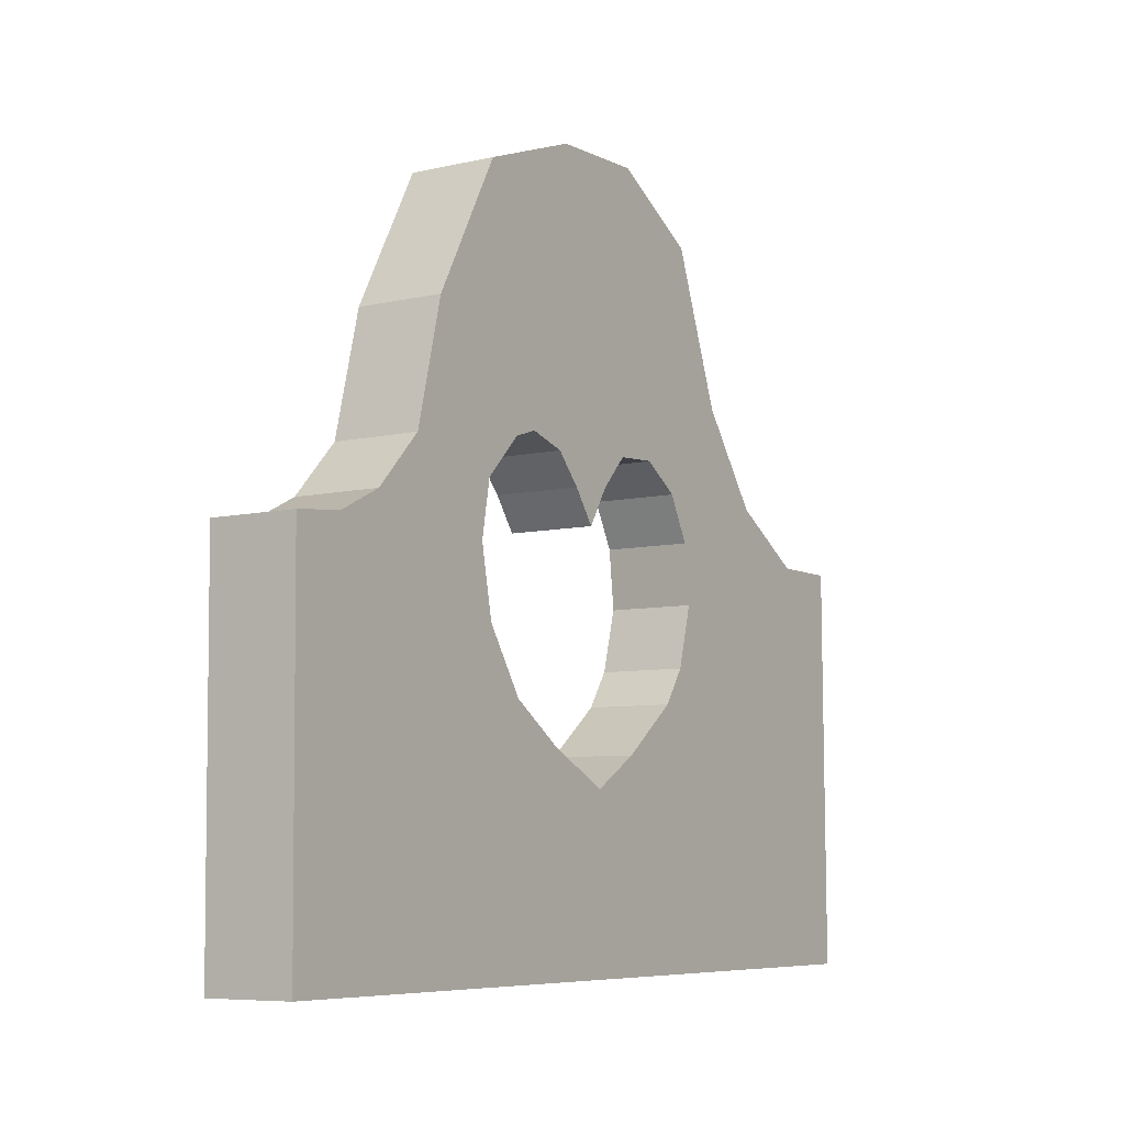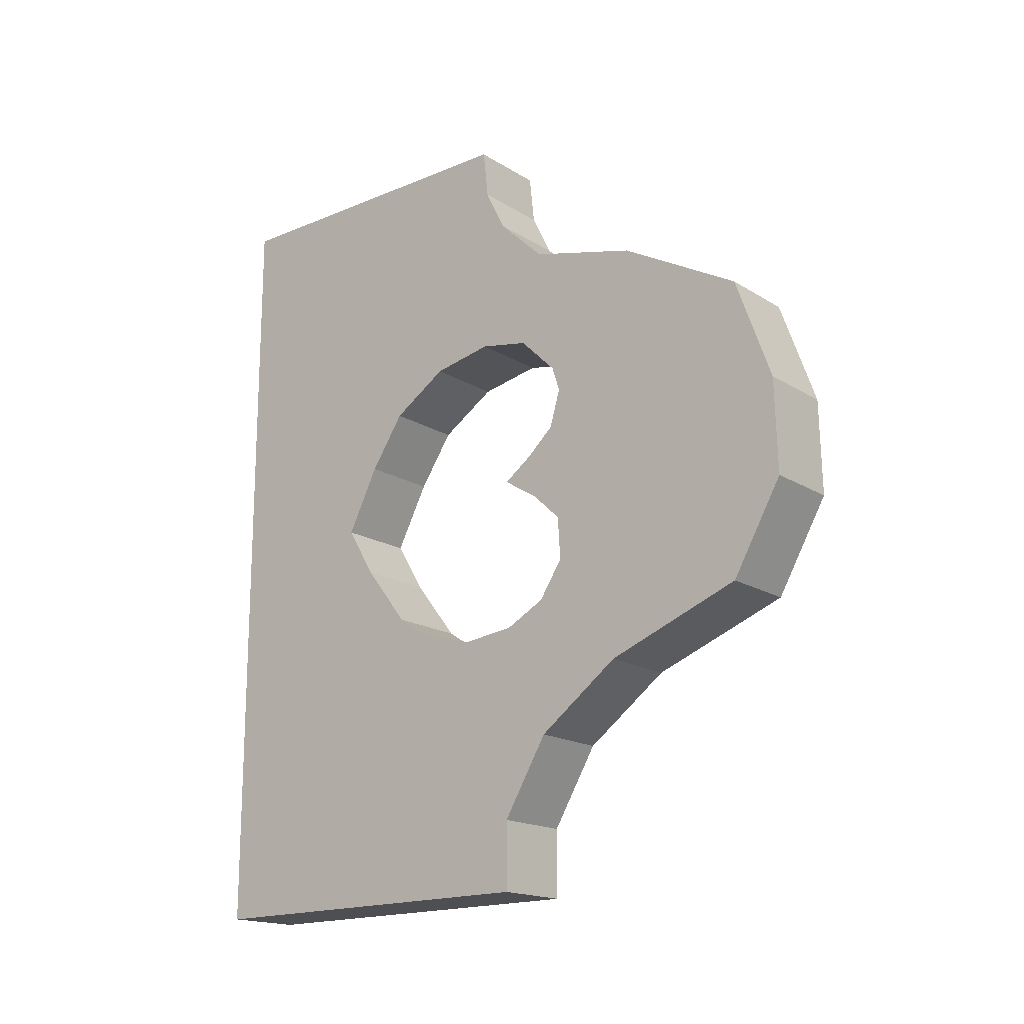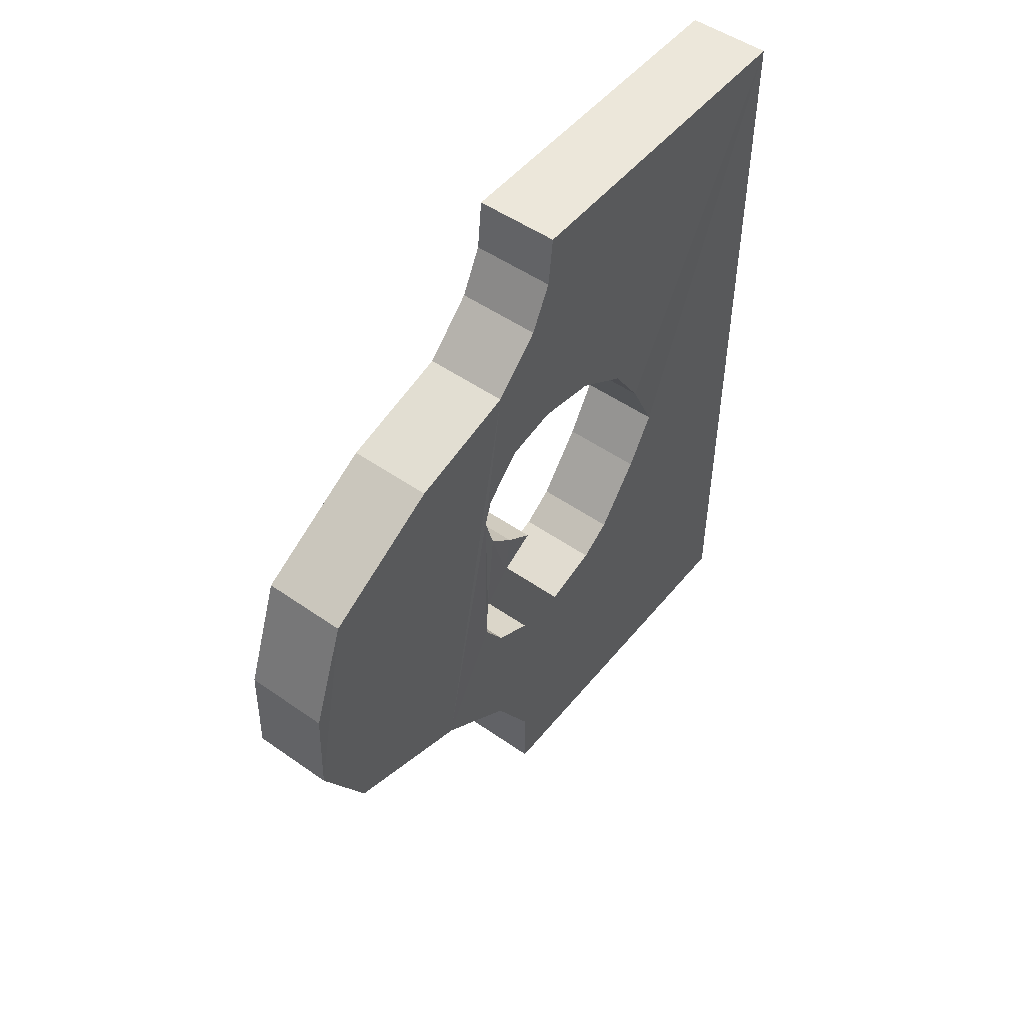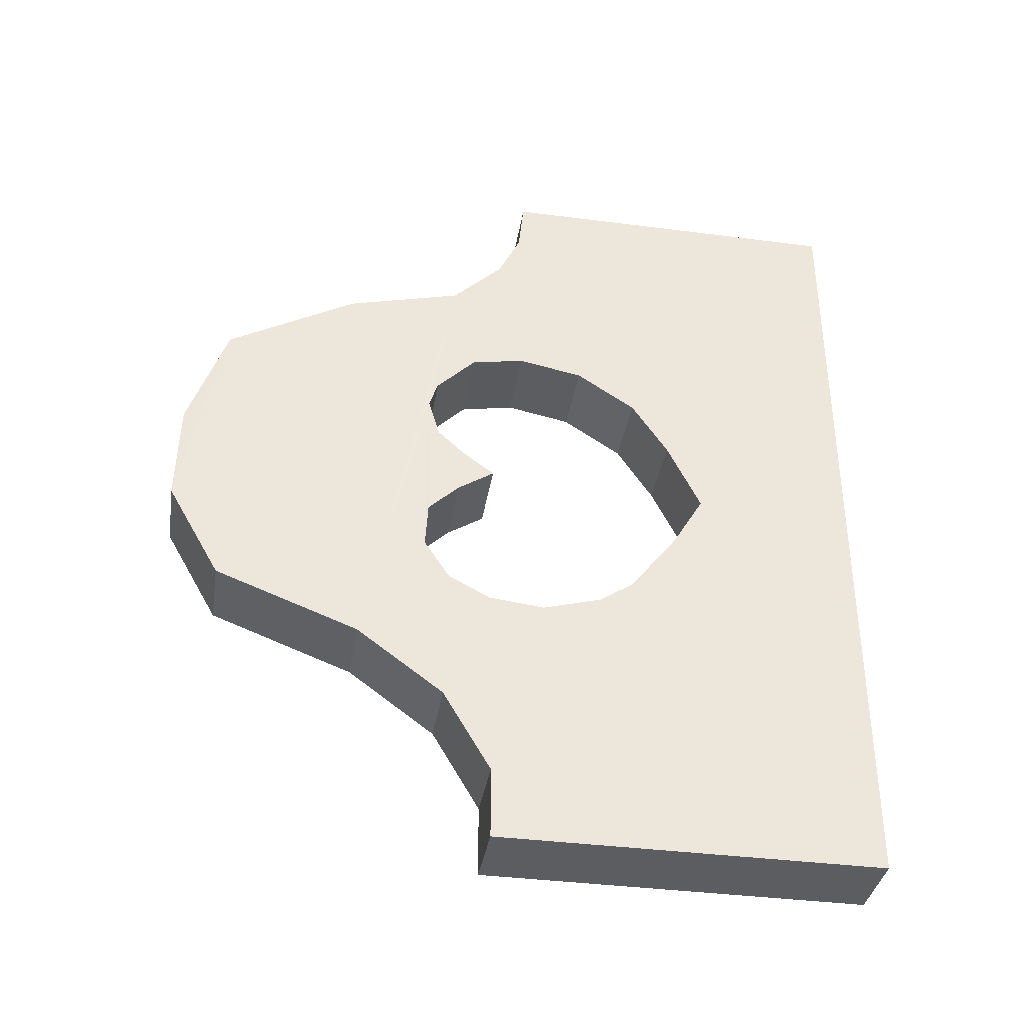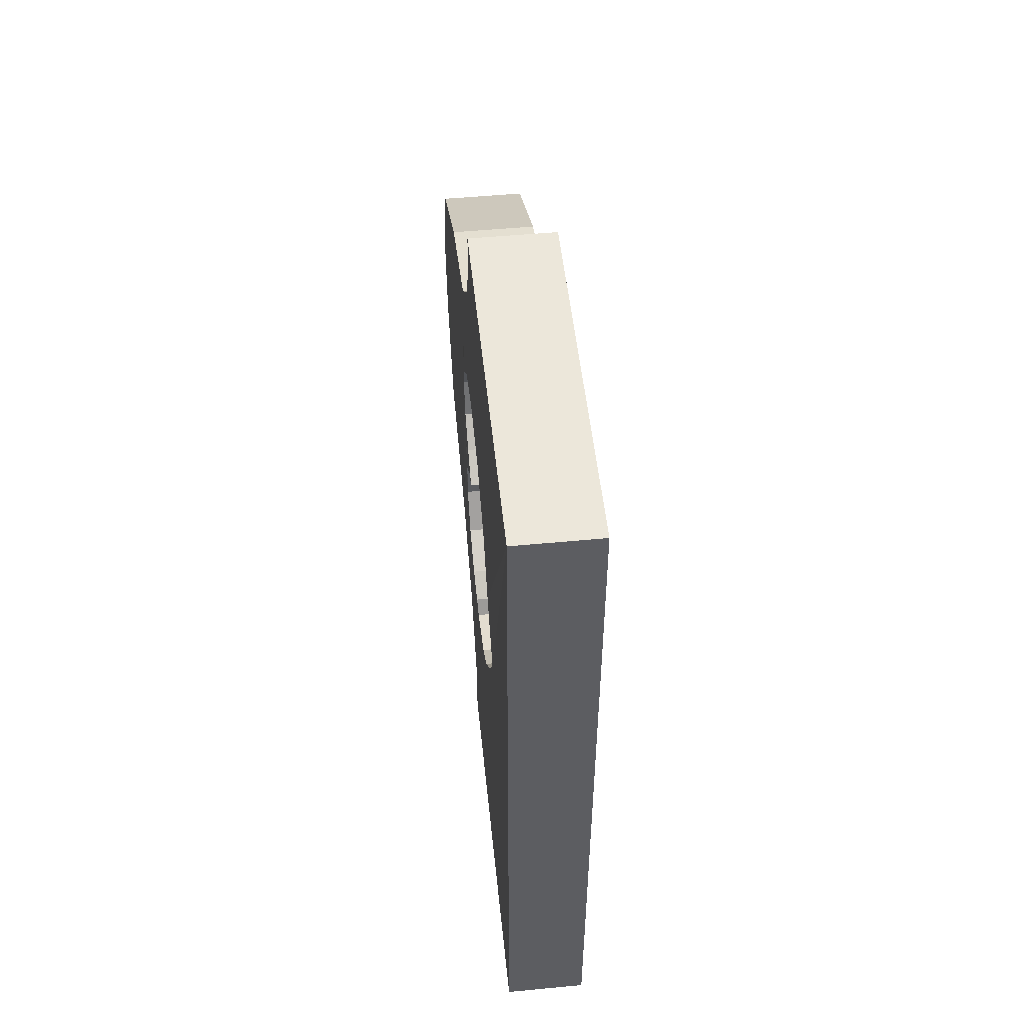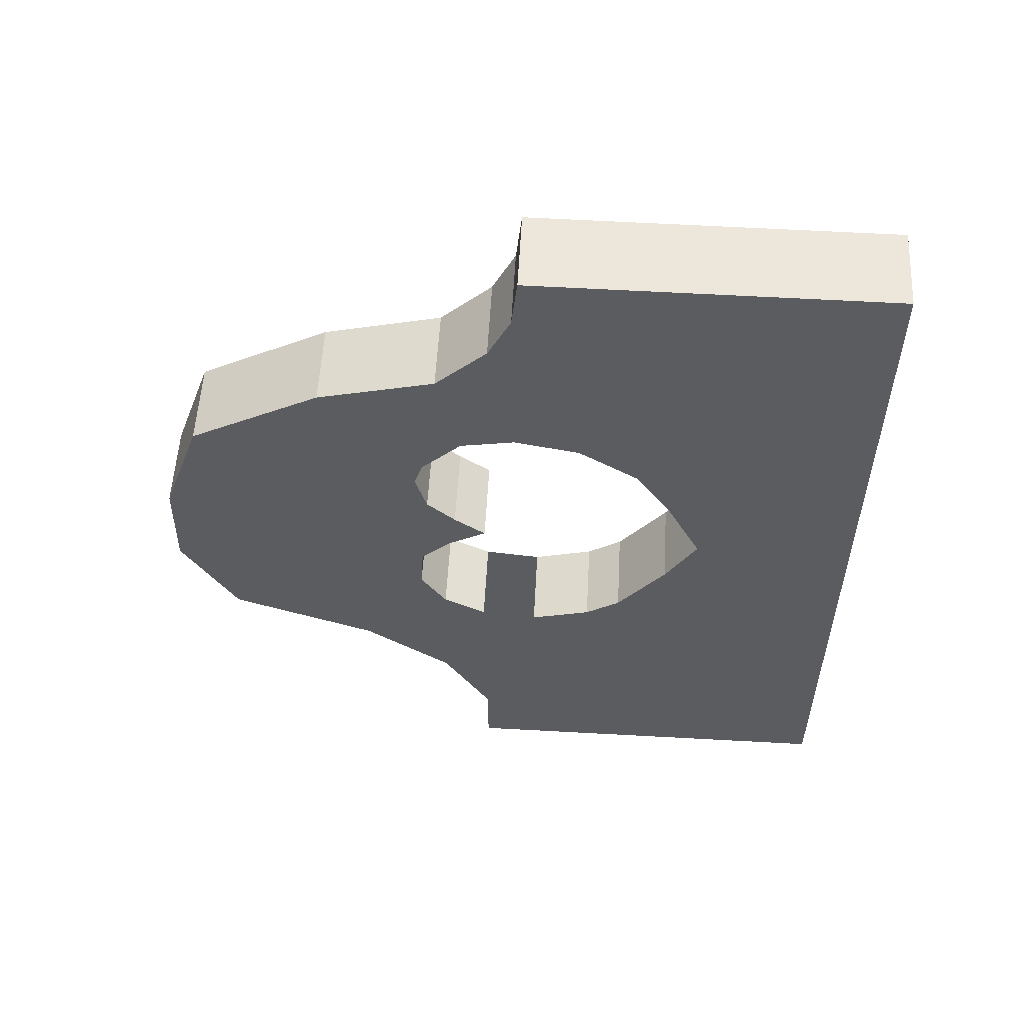
<metadata>
{"format":"obj","ext":"obj","renderer":"f3d","projection":"perspective","resolution":1024,"background":"white","views":[{"elev":-7.2,"azim":33.5,"up":"+Y"},{"elev":-17.2,"azim":129.2,"up":"+Z"},{"elev":50.5,"azim":-142.5,"up":"+Z"},{"elev":-36.4,"azim":-99.0,"up":"+Z"},{"elev":51.4,"azim":-5.9,"up":"+Z"},{"elev":55.0,"azim":-86.9,"up":"+Z"}]}
</metadata>
<code>
v -0.2292 -0.02153 -4.122
v -0.2292 0.4903 -2.793
v -0.2292 0.5891 -2.958
v -0.2292 0.7417 -3.154
v -0.2292 0.8495 -3.226
v -0.2292 1.038 -3.277
v -0.2292 1.209 -4.112
v -0.2292 1.209 -3.885
v -0.2292 1.218 -3.257
v -0.2292 1.352 -3.185
v -0.2292 1.361 -3.628
v -0.2292 1.433 -3.061
v -0.2292 1.64 -3.421
v -0.2325 -0.02153 -1.505
v -0.2325 0.598 -2.577
v -0.2325 0.7148 -2.402
v -0.2325 0.9034 -2.278
v -0.2325 1.101 -1.495
v -0.2325 1.11 -2.237
v -0.2325 1.119 -1.66
v -0.2325 1.191 -1.804
v -0.2325 1.28 -2.268
v -0.2325 1.352 -1.959
v -0.2325 1.406 -2.391
v -0.2325 1.433 -2.474
v -0.2325 1.72 -2.051
v -0.2325 2.134 -2.278
v -0.2292 2.098 -3.246
v -0.2292 2.268 -2.948
v -0.2325 2.259 -2.628
v -0.2325 1.209 -2.752
v -0.2325 1.307 -2.68
v -0.2292 1.325 -2.824
v -0.2325 1.397 -2.597
v -0.2292 1.424 -2.917
v 0.03139 -0.02153 -4.122
v 0.03139 -0.02153 -1.505
v 0.03139 1.101 -1.495
v 0.03139 1.119 -1.66
v 0.03139 1.191 -1.804
v 0.03139 1.352 -1.959
v 0.03139 1.72 -2.051
v 0.03139 2.134 -2.278
v 0.03139 2.259 -2.628
v 0.03139 2.268 -2.948
v 0.03139 2.098 -3.246
v 0.03139 1.64 -3.421
v 0.03139 1.361 -3.628
v 0.03139 1.209 -3.885
v 0.03139 1.209 -4.112
v 0.03139 0.4903 -2.793
v 0.03139 0.5891 -2.958
v 0.03139 0.7417 -3.154
v 0.03139 0.8495 -3.226
v 0.03139 1.038 -3.277
v 0.03139 1.218 -3.257
v 0.03139 1.352 -3.185
v 0.03139 1.433 -3.061
v 0.03139 0.598 -2.577
v 0.03139 0.7148 -2.402
v 0.03139 0.9034 -2.278
v 0.03139 1.11 -2.237
v 0.03139 1.28 -2.268
v 0.03139 1.406 -2.391
v 0.03139 1.433 -2.474
v 0.03139 1.307 -2.68
v 0.03139 1.209 -2.752
v 0.03139 1.325 -2.824
v 0.03139 1.397 -2.597
v 0.03139 1.424 -2.917
g gate2.obj
f 1 2 3
f 1 3 4
f 1 4 5
f 1 5 6
f 1 6 7
f 7 6 8
f 8 6 9
f 8 9 10
f 8 10 11
f 11 10 12
f 11 12 13
f 1 14 2
f 2 14 15
f 15 14 16
f 16 14 17
f 17 14 18
f 17 18 19
f 19 18 20
f 19 20 21
f 19 21 22
f 22 21 23
f 22 23 24
f 24 23 25
f 12 25 13
f 25 23 13
f 13 23 26
f 13 26 27
f 13 27 28
f 28 27 29
f 29 27 30
f 31 32 33
f 33 32 34
f 33 34 35
f 35 34 25
f 35 25 12
f 1 36 37
f 1 37 14
f 18 14 37
f 18 37 38
f 39 20 38
f 38 20 18
f 40 21 39
f 39 21 20
f 23 21 40
f 23 40 41
f 26 23 41
f 26 41 42
f 27 26 42
f 27 42 43
f 44 30 43
f 43 30 27
f 45 29 44
f 44 29 30
f 46 28 29
f 46 29 45
f 13 28 46
f 13 46 47
f 11 13 47
f 11 47 48
f 49 8 11
f 49 11 48
f 50 7 8
f 50 8 49
f 1 7 50
f 1 50 36
f 51 36 52
f 52 36 53
f 53 36 54
f 54 36 55
f 55 36 50
f 55 50 49
f 55 49 56
f 56 49 57
f 57 49 48
f 57 48 58
f 58 48 47
f 37 36 51
f 37 51 59
f 37 59 60
f 37 60 61
f 37 61 38
f 38 61 62
f 38 62 39
f 39 62 40
f 40 62 63
f 40 63 41
f 41 63 64
f 41 64 65
f 65 58 47
f 41 65 47
f 41 47 42
f 42 47 46
f 42 46 43
f 43 46 45
f 43 45 44
f 66 67 68
f 66 68 69
f 69 68 70
f 69 70 65
f 65 70 58
f 24 64 63
f 24 63 22
f 19 22 63
f 19 63 62
f 17 19 62
f 17 62 61
f 25 65 64
f 25 64 24
f 34 69 65
f 34 65 25
f 60 16 17
f 60 17 61
f 32 66 69
f 32 69 34
f 32 31 67
f 32 67 66
f 59 15 16
f 59 16 60
f 31 33 68
f 31 68 67
f 35 70 68
f 35 68 33
f 51 2 15
f 51 15 59
f 12 58 70
f 12 70 35
f 52 3 2
f 52 2 51
f 10 57 58
f 10 58 12
f 53 4 3
f 53 3 52
f 10 9 56
f 10 56 57
f 5 4 53
f 5 53 54
f 6 5 54
f 6 54 55

</code>
